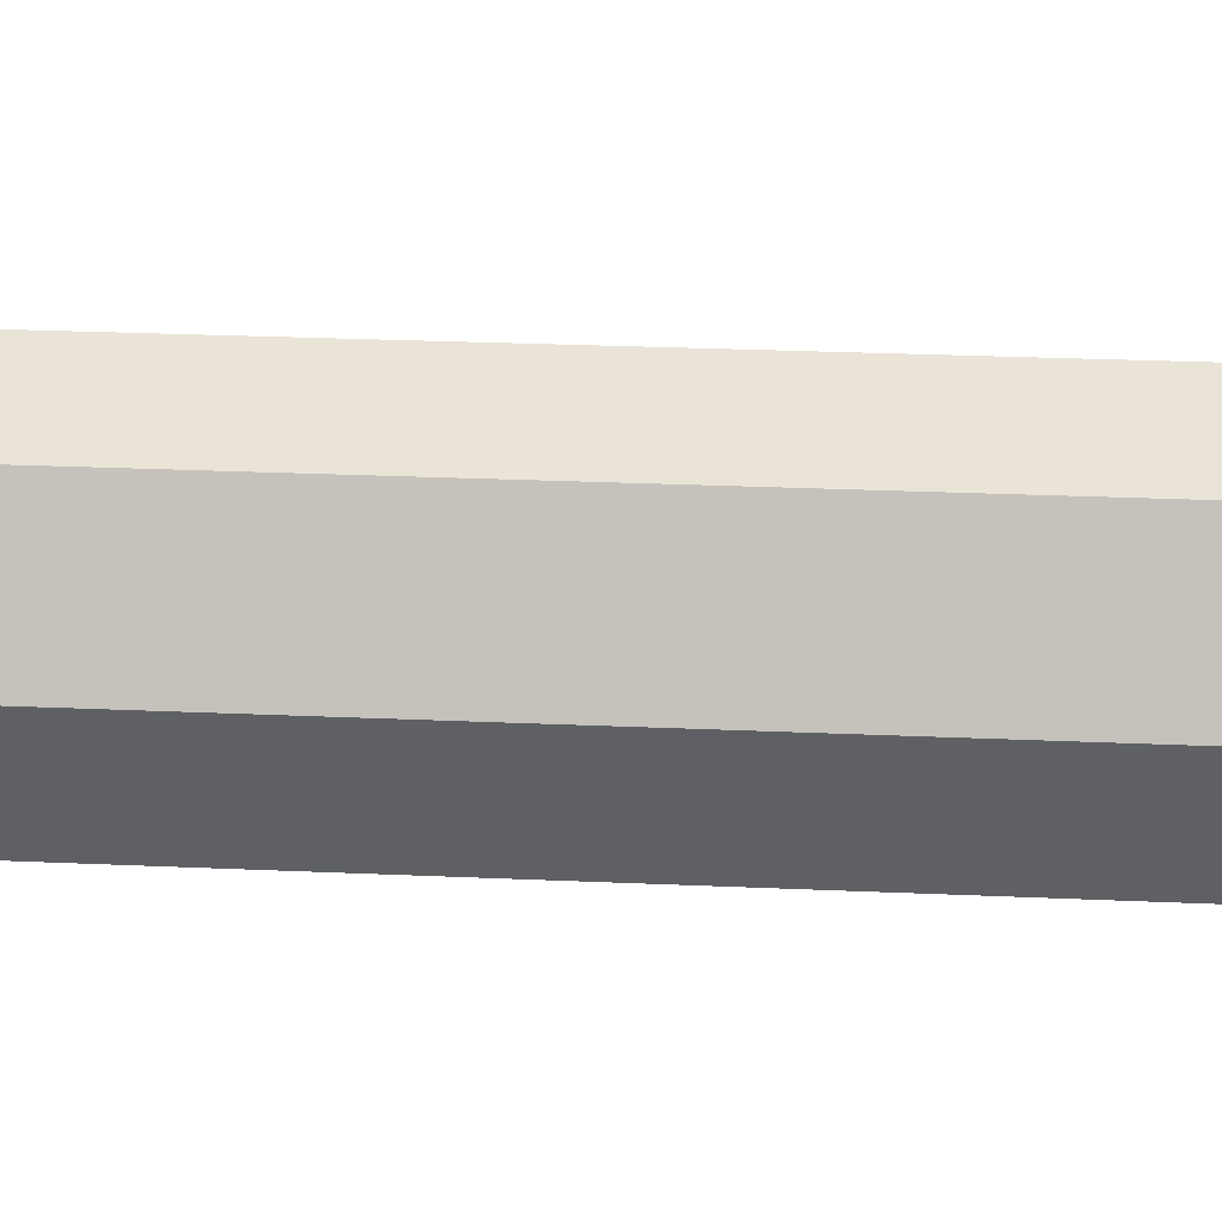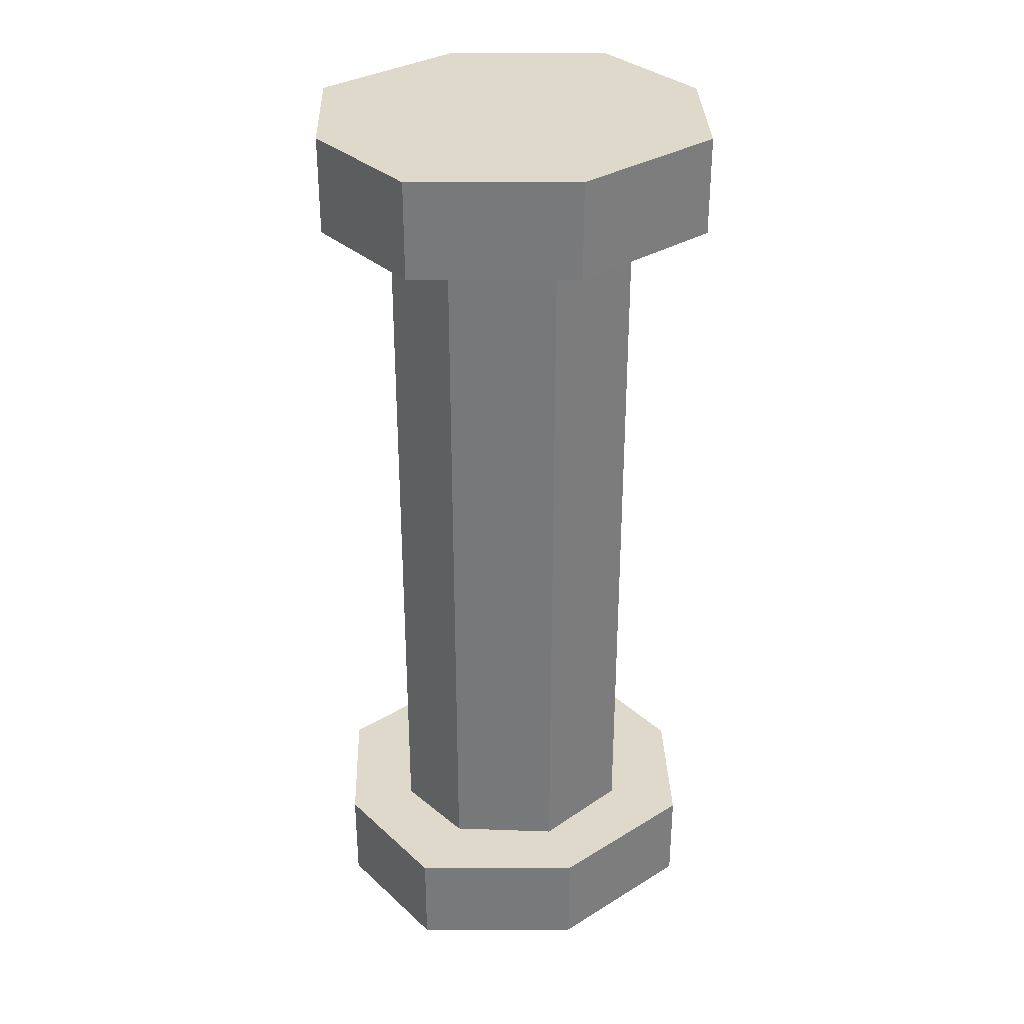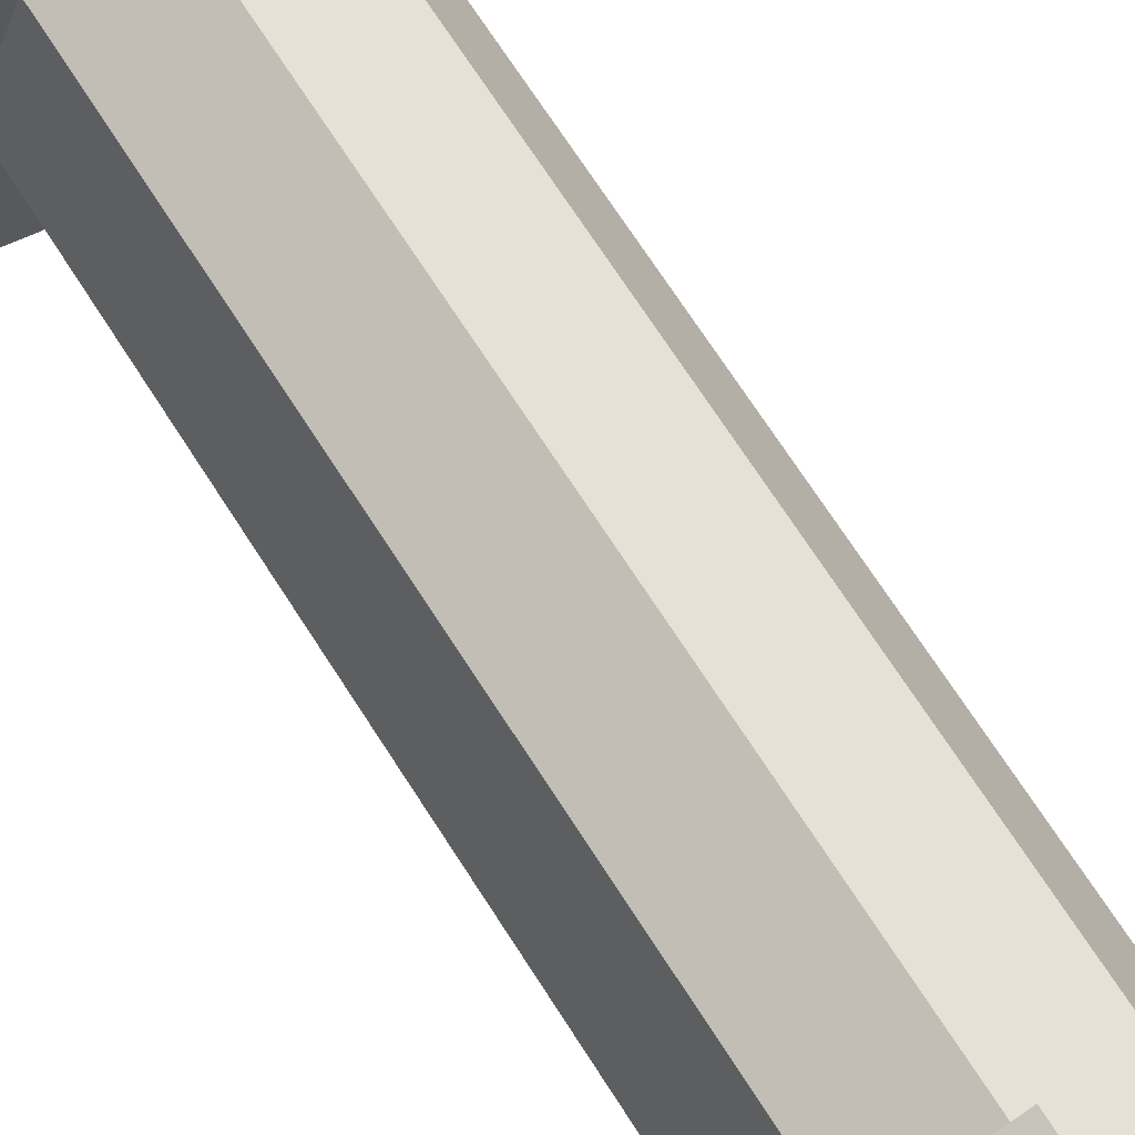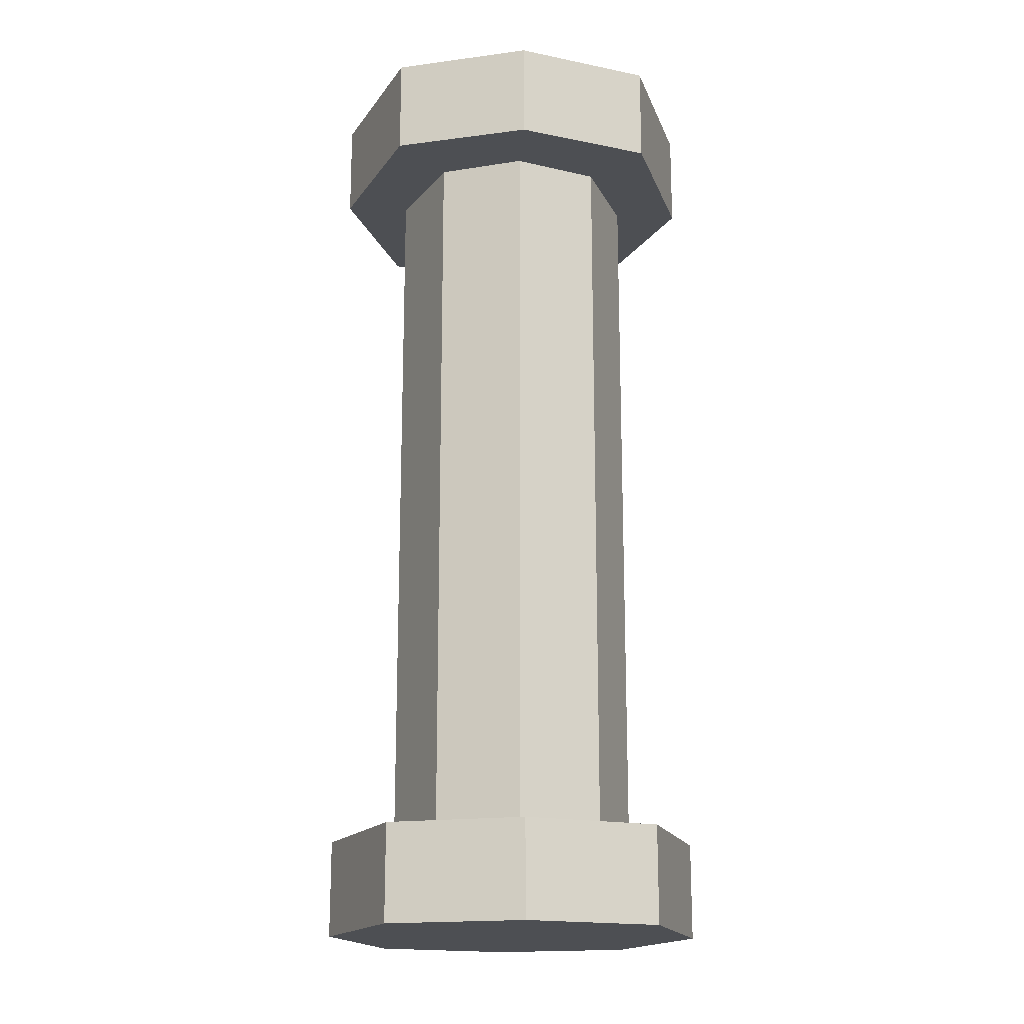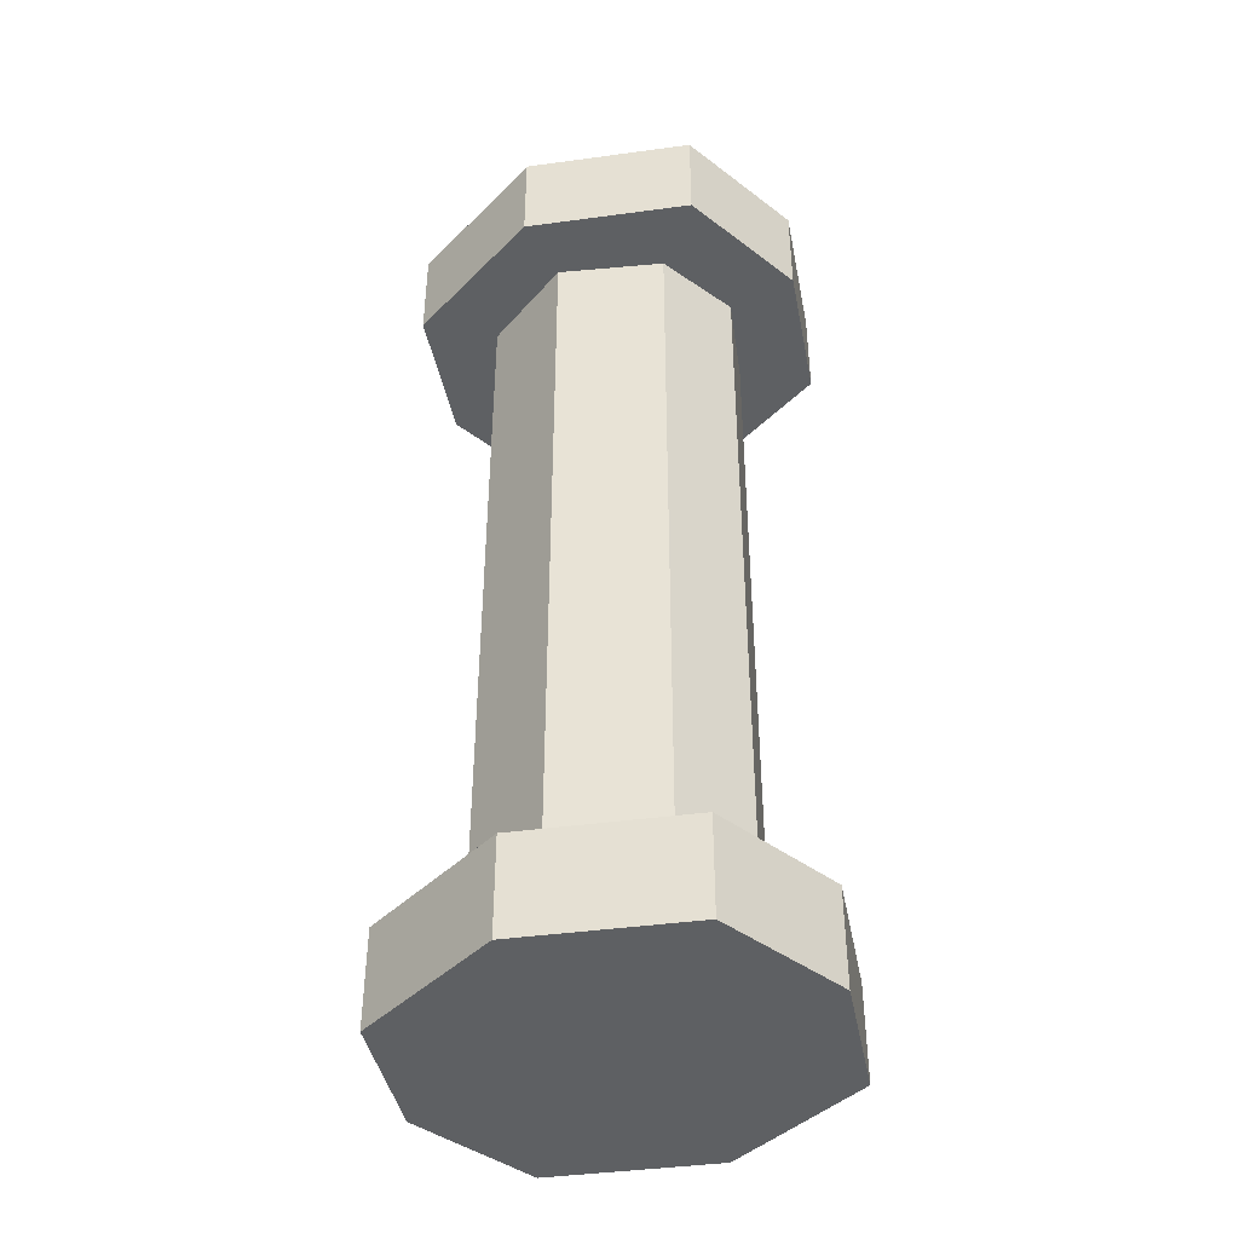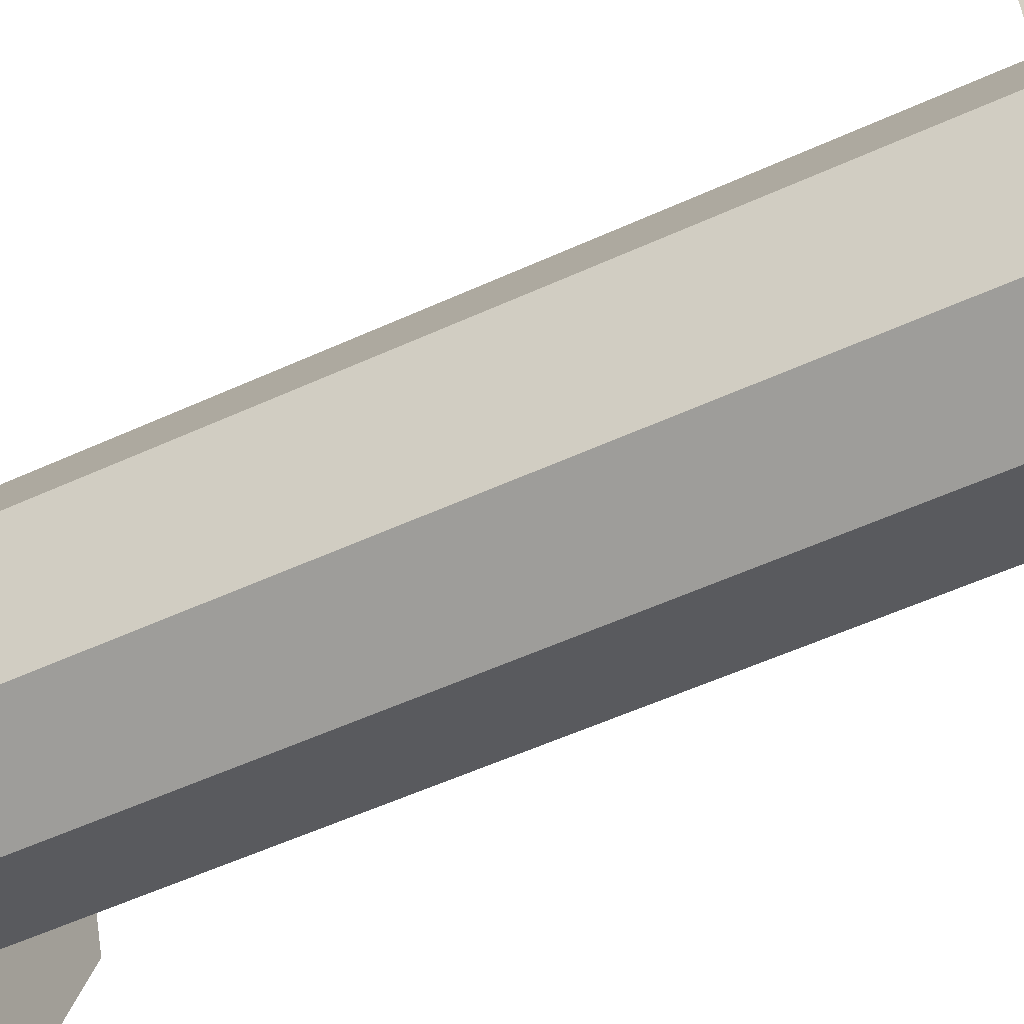
<metadata>
{"format":"obj","ext":"obj","renderer":"f3d","projection":"perspective","resolution":1024,"background":"white","views":[{"elev":23.5,"azim":-85.5,"up":"+Z"},{"elev":32.3,"azim":69.7,"up":"+Y"},{"elev":71.0,"azim":-32.8,"up":"+Z"},{"elev":-17.5,"azim":176.3,"up":"+Y"},{"elev":-42.1,"azim":-60.6,"up":"+Y"},{"elev":-53.2,"azim":116.3,"up":"+Z"}]}
</metadata>
<code>
o Default
v -0.2232 0 -0.25
v -0.3151 0.1562 0
v -0.2232 0.1562 -0.25
v -0.3151 0 0
v -0.2232 0 0.25
v -0.008929 0.1562 0.3214
v -0.2232 0.1562 0.25
v -0.008929 0 0.3214
v 0.2972 0 0
v 0.2054 0.1562 -0.25
v 0.2972 0.1562 0
v 0.2054 0 -0.25
v -0.008929 0 -0.3214
v -0.008929 0.1562 -0.3214
v -0.008929 0.1562 0
v 0.125 0.1562 -0.1562
v -0.008929 1.344 -0.2083
v 0.125 1.344 -0.1562
v -0.008929 0.1562 -0.2083
v -0.1429 0.1562 -0.1562
v -0.2098 1.344 0
v -0.1429 1.344 -0.1562
v -0.2098 0.1562 0
v -0.008929 0.1562 0.2083
v 0.125 1.344 0.1562
v -0.008929 1.344 0.2083
v 0.125 0.1562 0.1562
v 0.192 1.344 0
v 0.192 0.1562 0
v -0.1429 1.344 0.1562
v -0.1429 0.1562 0.1562
v -0.008929 0 0
v 0.2054 0.1562 0.25
v 0.2054 0 0.25
v -0.2232 1.344 -0.25
v -0.3151 1.344 0
v -0.2232 1.5 -0.25
v -0.3151 1.5 0
v -0.2232 1.344 0.25
v -0.008929 1.344 0.3214
v -0.2232 1.5 0.25
v -0.008929 1.5 0.3214
v 0.2972 1.344 0
v 0.2054 1.344 -0.25
v 0.2972 1.5 0
v 0.2054 1.5 -0.25
v -0.008929 1.344 -0.3214
v -0.008929 1.5 -0.3214
v -0.008929 1.344 0
v 0.2054 1.344 0.25
v 0.2054 1.5 0.25
v -0.008929 1.5 0
g ShortPipe
f 1 2 3
f 1 4 2
f 5 6 7
f 5 8 6
f 9 10 11
f 9 12 10
f 13 3 14
f 13 1 3
f 6 15 7
f 15 2 7
f 11 10 15
f 10 14 15
f 16 17 18
f 16 19 17
f 20 21 22
f 20 23 21
f 24 25 26
f 24 27 25
f 27 28 25
f 27 29 28
f 23 30 21
f 23 31 30
f 5 32 8
f 5 4 32
f 19 22 17
f 19 20 22
f 33 15 6
f 33 11 15
f 4 7 2
f 4 5 7
f 34 11 33
f 34 9 11
f 31 26 30
f 31 24 26
f 12 14 10
f 12 13 14
f 8 33 6
f 8 34 33
f 8 9 34
f 8 32 9
f 15 3 2
f 15 14 3
f 29 18 28
f 29 16 18
f 35 36 37
f 36 38 37
f 39 40 41
f 40 42 41
f 43 44 45
f 44 46 45
f 47 35 48
f 35 37 48
f 39 49 40
f 39 36 49
f 49 44 43
f 49 47 44
f 50 43 51
f 43 45 51
f 45 46 52
f 46 48 52
f 44 47 46
f 47 48 46
f 40 50 42
f 50 51 42
f 36 35 49
f 35 47 49
f 42 52 41
f 52 38 41
f 36 39 38
f 39 41 38
f 40 49 50
f 49 43 50
f 4 13 32
f 4 1 13
f 32 12 9
f 32 13 12
f 52 48 38
f 48 37 38
f 51 45 42
f 45 52 42

</code>
